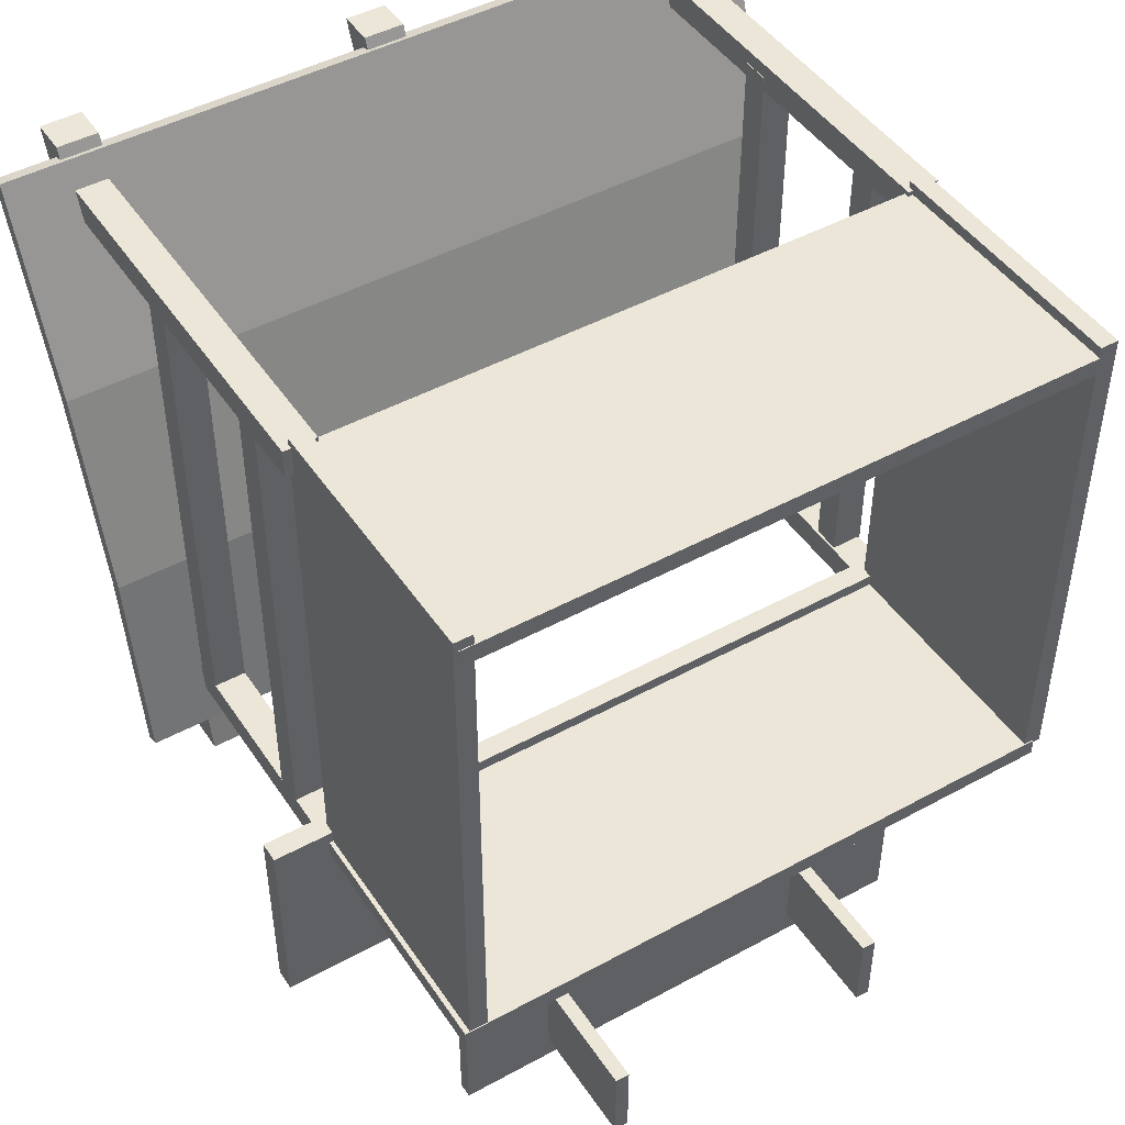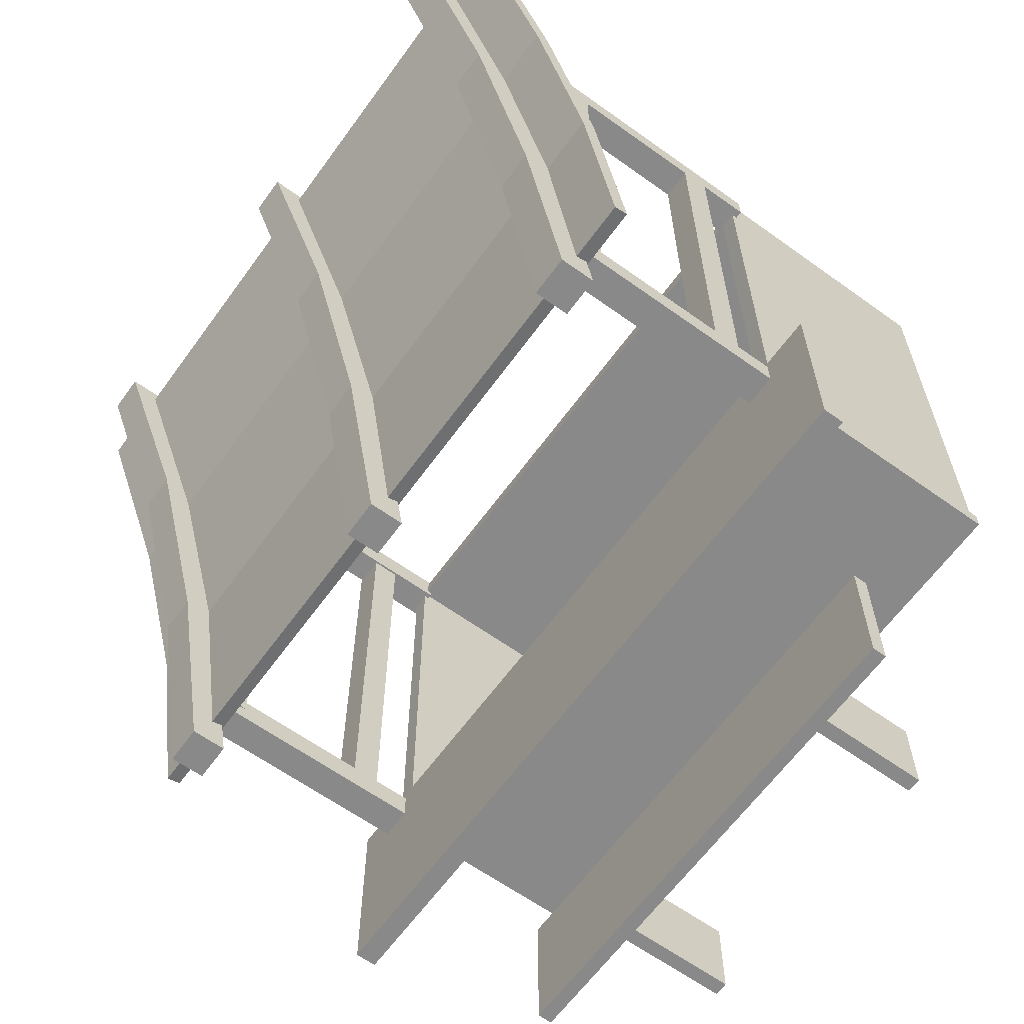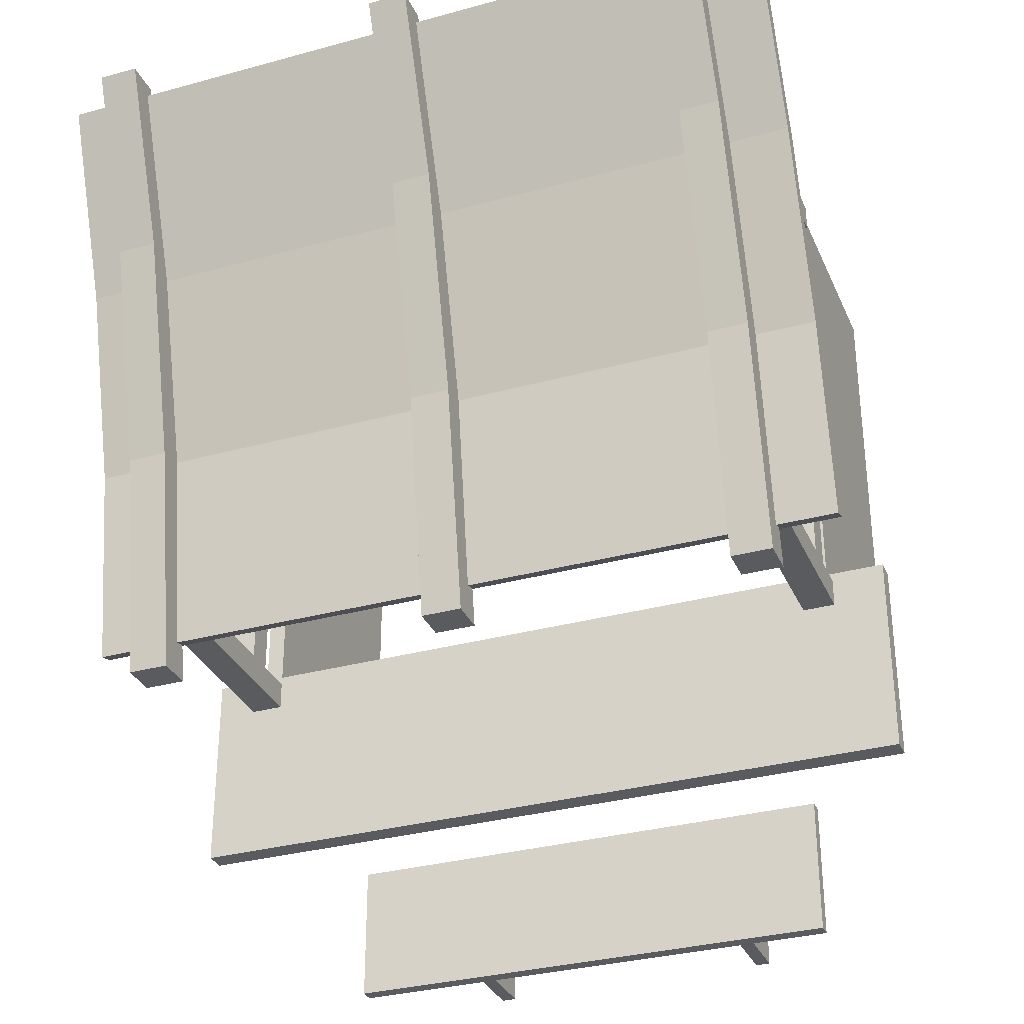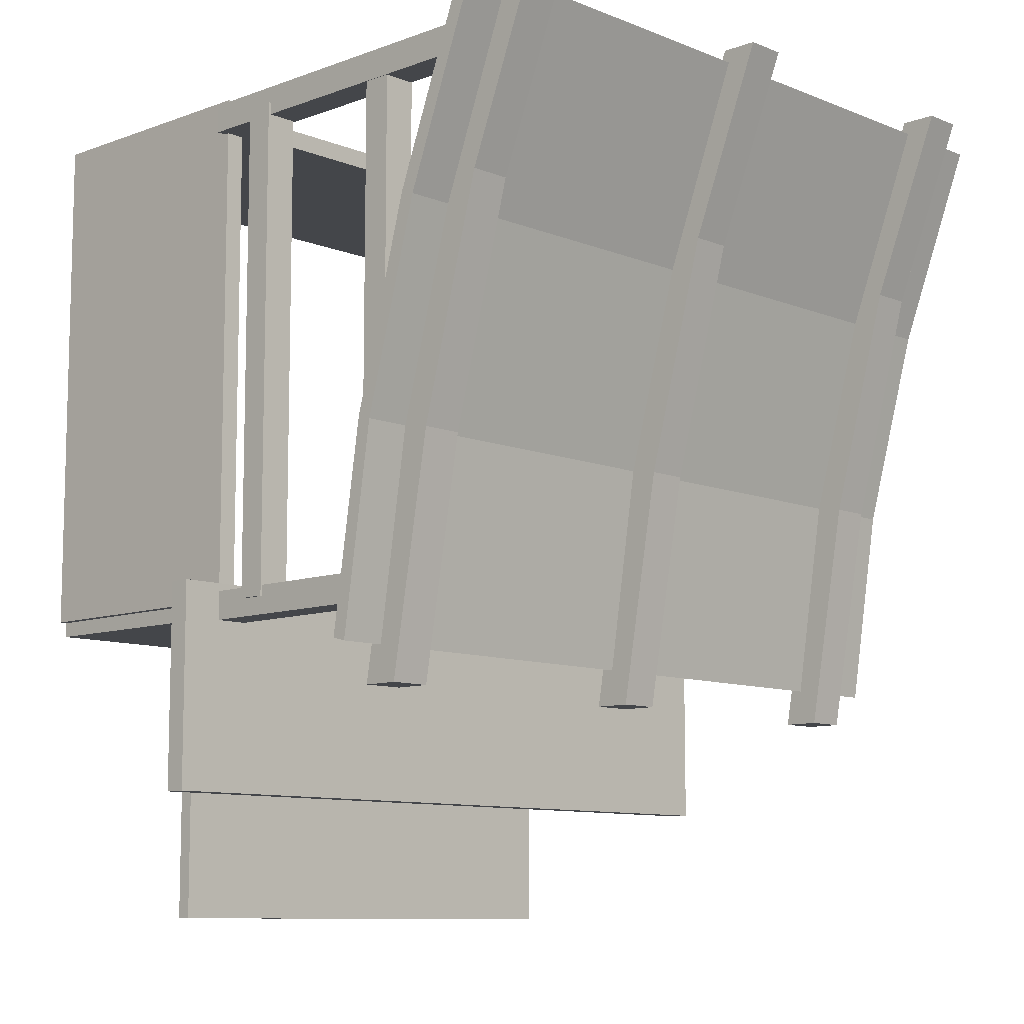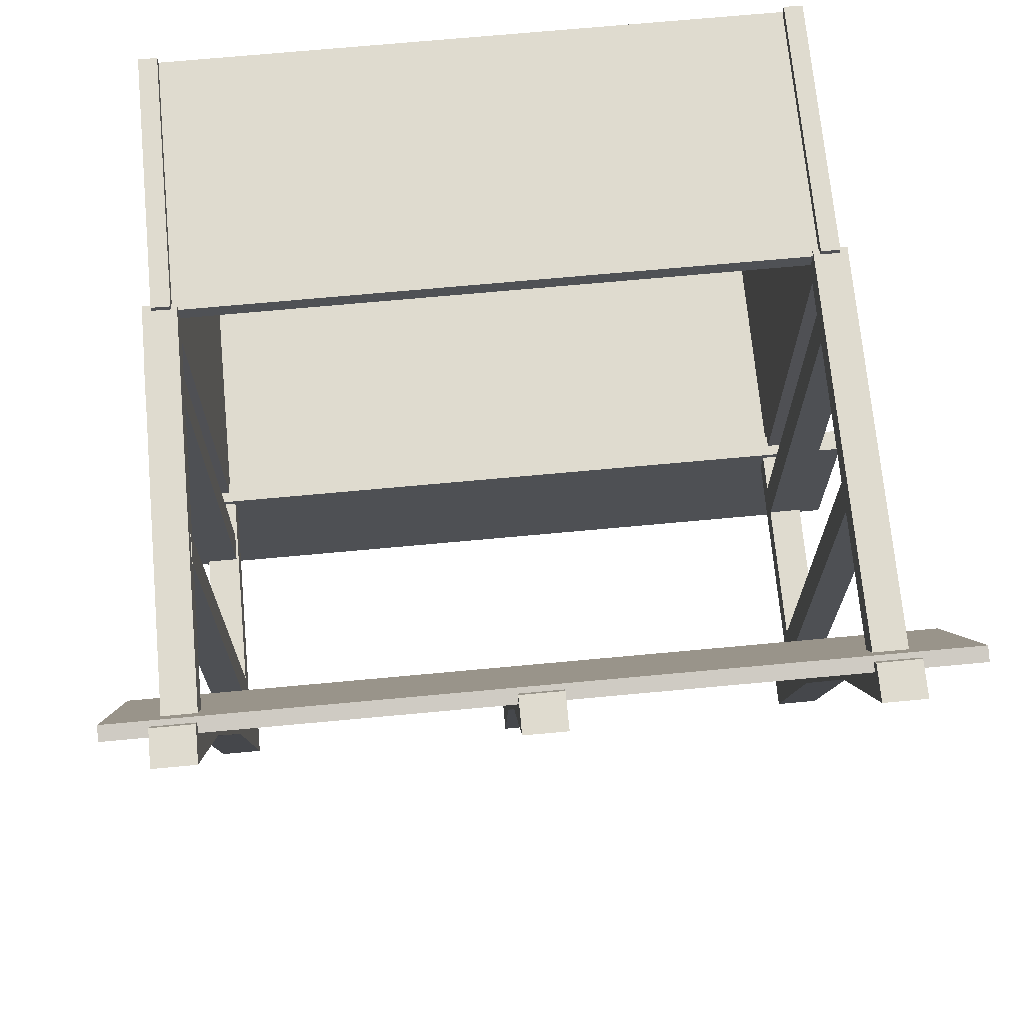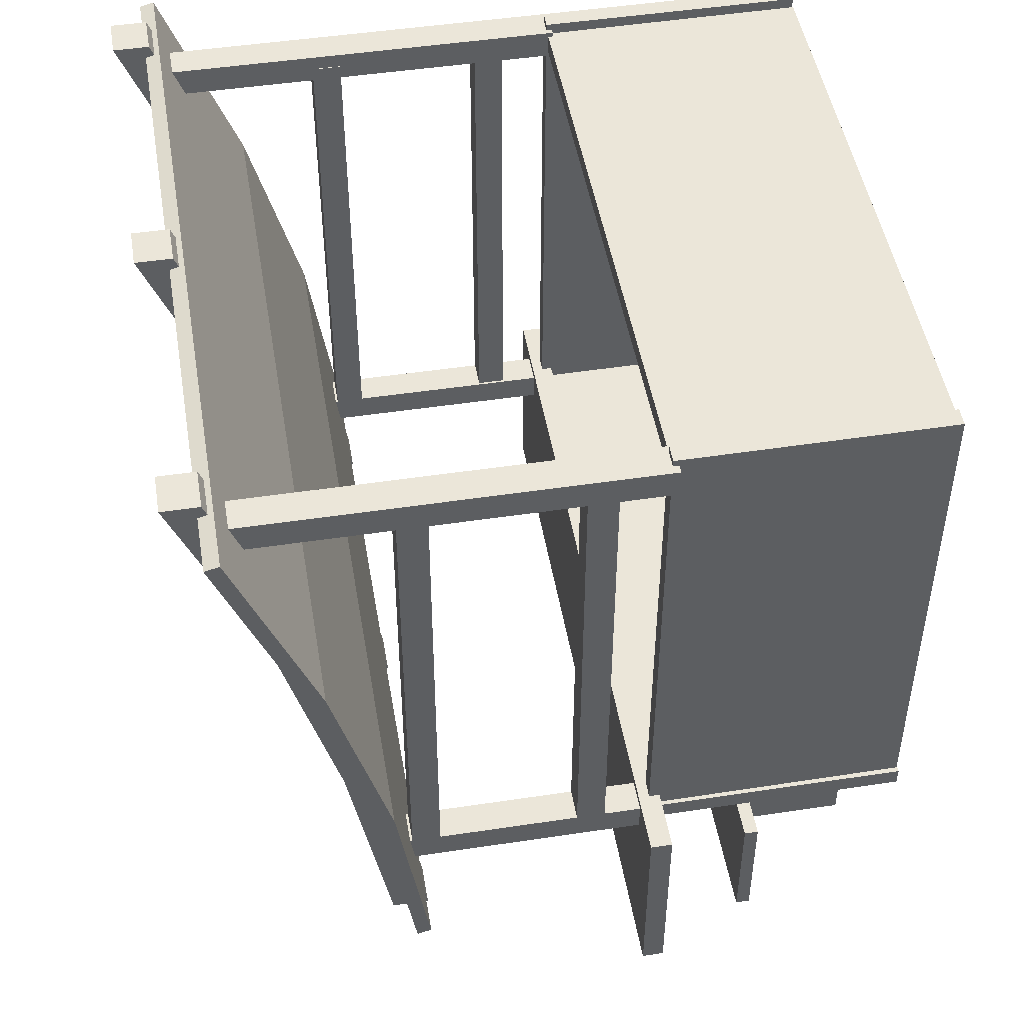
<metadata>
{"format":"obj","ext":"obj","renderer":"f3d","projection":"perspective","resolution":1024,"background":"white","views":[{"elev":46.4,"azim":-31.9,"up":"+Z"},{"elev":-63.2,"azim":-125.9,"up":"+Z"},{"elev":-32.1,"azim":-158.9,"up":"+Z"},{"elev":-9.6,"azim":133.8,"up":"+Z"},{"elev":70.4,"azim":174.7,"up":"+Z"},{"elev":48.3,"azim":-99.6,"up":"+Z"}]}
</metadata>
<code>
o Ramen_Stall_Cube.003
v 0.723 -0.4625 -1.552
v 0.723 -0.4211 -1.552
v 0.723 -0.4625 -1.159
v 0.723 -0.4211 -1.159
v -0.723 -0.4625 -1.552
v -0.723 -0.4211 -1.552
v -0.723 -0.4625 -1.159
v -0.723 -0.4211 -1.159
v 1.101 0.616 -0.8448
v 1.101 0.656 -0.8556
v 1.101 1.073 0.8556
v 1.101 1.113 0.8448
v -1.101 0.616 -0.8448
v -1.101 0.656 -0.8556
v -1.101 1.073 0.8556
v -1.101 1.113 0.8448
v -0.8272 -0.07516 -0.7311
v -0.8272 0.7333 -0.7311
v -0.8272 -0.07516 -0.6499
v -0.8272 0.7333 -0.6499
v -0.9197 -0.07516 -0.7311
v -0.9197 0.7333 -0.7311
v -0.9197 -0.07516 -0.6499
v -0.9197 0.7333 -0.6499
v -0.8272 -0.07348 0.6985
v -0.8272 1.124 0.6985
v -0.8272 -0.07348 0.7797
v -0.8272 1.124 0.7797
v -0.9197 -0.07348 0.6985
v -0.9197 1.124 0.6985
v -0.9197 -0.07348 0.7797
v -0.9197 1.124 0.7797
v 0.9546 -0.07516 -0.7311
v 0.9546 0.7333 -0.7311
v 0.9546 -0.07516 -0.6499
v 0.9546 0.7333 -0.6499
v 0.862 -0.07516 -0.7311
v 0.862 0.7333 -0.7311
v 0.862 -0.07516 -0.6499
v 0.862 0.7333 -0.6499
v 0.9546 -0.07348 0.6985
v 0.9546 1.124 0.6985
v 0.9546 -0.07348 0.7797
v 0.9546 1.124 0.7797
v 0.862 -0.07348 0.6985
v 0.862 1.124 0.6985
v 0.862 -0.07348 0.7797
v 0.862 1.124 0.7797
v -0.8272 0.6391 -0.6779
v -0.8272 0.6391 0.7305
v -0.8272 0.5578 -0.6779
v -0.8272 0.5578 0.7305
v -0.9197 0.6391 -0.6779
v -0.9197 0.6391 0.7305
v -0.9197 0.5578 -0.6779
v -0.9197 0.5578 0.7305
v 0.9527 0.6391 -0.6864
v 0.9527 0.6391 0.739
v 0.9527 0.5578 -0.6864
v 0.9527 0.5578 0.739
v 0.8602 0.6391 -0.6864
v 0.8602 0.6391 0.739
v 0.8602 0.5578 -0.6864
v 0.8602 0.5578 0.739
v -0.8272 0.1593 -0.6802
v -0.8272 0.1593 0.7328
v -0.8272 0.07799 -0.6802
v -0.8272 0.07799 0.7328
v -0.9197 0.1593 -0.6802
v -0.9197 0.1593 0.7328
v -0.9197 0.07799 -0.6802
v -0.9197 0.07799 0.7328
v 0.9611 0.1593 -0.6802
v 0.9611 0.1593 0.7328
v 0.9611 0.07799 -0.6802
v 0.9611 0.07799 0.7328
v 0.8686 0.1593 -0.6802
v 0.8686 0.1593 0.7328
v 0.8686 0.07799 -0.6802
v 0.8686 0.07799 0.7328
v 1.072 -0.08801 -1.21
v 1.072 -0.02663 -1.21
v 1.072 -0.08801 -0.6275
v 1.072 -0.02663 -0.6275
v -1.072 -0.08801 -1.21
v -1.072 -0.02663 -1.21
v -1.072 -0.08801 -0.6275
v -1.072 -0.02663 -0.6275
v -0.4136 -0.4369 -1.477
v -0.455 -0.4369 -1.477
v -0.4136 -0.4369 -1.234
v -0.455 -0.4369 -1.234
v -0.4136 -0.8141 -1.477
v -0.455 -0.8141 -1.477
v -0.4136 -0.8141 -1.234
v -0.455 -0.8141 -1.234
v 0.4191 -0.4369 -1.477
v 0.3777 -0.4369 -1.477
v 0.4191 -0.4369 -1.234
v 0.3777 -0.4369 -1.234
v 0.4191 -0.8141 -1.477
v 0.3777 -0.8141 -1.477
v 0.4191 -0.8141 -1.234
v 0.3777 -0.8141 -1.234
v 0.9087 -0.0595 -0.7147
v 0.9087 -0.06002 -0.6625
v 0.9087 -0.8037 -0.7124
v 0.9087 -0.8043 -0.6602
v -0.9087 -0.8043 -0.6602
v -0.9087 -0.8037 -0.7124
v -0.9087 -0.06002 -0.6625
v -0.9087 -0.0595 -0.7147
v -0.8966 -0.05722 -0.6703
v -0.8444 -0.05775 -0.6703
v -0.8943 -0.8015 -0.6703
v -0.8421 -0.802 -0.6703
v -0.8421 -0.802 0.7989
v -0.8943 -0.8015 0.7989
v -0.8444 -0.05775 0.7989
v -0.8966 -0.05722 0.7989
v 0.8769 -0.05722 -0.6703
v 0.929 -0.05775 -0.6703
v 0.8791 -0.8015 -0.6703
v 0.9313 -0.802 -0.6703
v 0.9313 -0.802 0.7989
v 0.8791 -0.8015 0.7989
v 0.929 -0.05775 0.7989
v 0.8769 -0.05722 0.7989
v 1.101 0.8568 0.2888
v 1.101 0.7024 -0.278
v 1.101 0.7424 -0.2888
v 1.101 0.8968 0.278
v -1.101 0.7024 -0.278
v -1.101 0.8568 0.2888
v -1.101 0.8968 0.278
v -1.101 0.7424 -0.2888
v -0.8146 0.706 -0.9559
v -0.8146 1.202 0.8828
v -0.8146 0.6041 -0.9559
v -0.8146 1.1 0.8828
v -0.9307 0.706 -0.9559
v -0.9307 1.202 0.8828
v -0.9307 0.6041 -0.9559
v -0.9307 1.1 0.8828
v -0.8146 0.8195 -0.3011
v -0.8146 0.9927 0.3537
v -0.8146 0.8908 0.3537
v -0.8146 0.7175 -0.3011
v -0.9307 0.8908 0.3537
v -0.9307 0.7175 -0.3011
v -0.9307 0.9927 0.3537
v -0.9307 0.8195 -0.3011
v 0.973 0.706 -0.9559
v 0.973 1.202 0.8828
v 0.973 0.6041 -0.9559
v 0.973 1.1 0.8828
v 0.8569 0.706 -0.9559
v 0.8569 1.202 0.8828
v 0.8569 0.6041 -0.9559
v 0.8569 1.1 0.8828
v 0.973 0.8195 -0.3011
v 0.973 0.9927 0.3537
v 0.973 0.8908 0.3537
v 0.973 0.7175 -0.3011
v 0.8569 0.8908 0.3537
v 0.8569 0.7175 -0.3011
v 0.8569 0.9927 0.3537
v 0.8569 0.8195 -0.3011
v 0.06869 0.706 -0.9559
v 0.06869 1.202 0.8828
v 0.06869 0.6041 -0.9559
v 0.06869 1.1 0.8828
v -0.0474 0.706 -0.9559
v -0.0474 1.202 0.8828
v -0.0474 0.6041 -0.9559
v -0.0474 1.1 0.8828
v 0.06869 0.8195 -0.3011
v 0.06869 0.9927 0.3537
v 0.06869 0.8908 0.3537
v 0.06869 0.7175 -0.3011
v -0.0474 0.8908 0.3537
v -0.0474 0.7175 -0.3011
v -0.0474 0.9927 0.3537
v -0.0474 0.8195 -0.3011
v 0.8813 -0.0595 0.7141
v 0.8813 -0.06002 0.7663
v 0.8813 -0.8037 0.7164
v 0.8813 -0.8043 0.7686
v -0.8813 -0.8043 0.7686
v -0.8813 -0.8037 0.7164
v -0.8813 -0.06002 0.7663
v -0.8813 -0.0595 0.7141
f 2 3 1
f 4 7 3
f 8 5 7
f 6 1 5
f 7 1 3
f 4 6 8
f 132 11 129
f 12 15 11
f 136 13 133
f 14 9 13
f 133 9 130
f 131 14 136
f 18 19 17
f 20 23 19
f 24 21 23
f 22 17 21
f 23 17 19
f 20 22 24
f 26 27 25
f 28 31 27
f 32 29 31
f 30 25 29
f 31 25 27
f 28 30 32
f 34 35 33
f 36 39 35
f 40 37 39
f 38 33 37
f 39 33 35
f 36 38 40
f 42 43 41
f 44 47 43
f 48 45 47
f 46 41 45
f 47 41 43
f 44 46 48
f 50 51 49
f 52 55 51
f 56 53 55
f 54 49 53
f 55 49 51
f 52 54 56
f 58 59 57
f 60 63 59
f 64 61 63
f 62 57 61
f 63 57 59
f 60 62 64
f 66 67 65
f 72 69 71
f 70 65 69
f 71 65 67
f 68 70 72
f 71 68 72
f 71 67 68
f 74 75 73
f 80 77 79
f 78 73 77
f 79 73 75
f 76 78 80
f 79 76 80
f 79 75 76
f 82 83 81
f 84 87 83
f 88 85 87
f 86 81 85
f 87 81 83
f 84 86 88
f 90 91 89
f 91 96 95
f 107 106 108
f 94 89 93
f 95 89 91
f 92 94 96
f 99 104 103
f 102 97 101
f 103 97 99
f 100 102 104
f 111 110 109
f 110 108 109
f 111 108 106
f 105 110 112
f 115 114 116
f 119 118 117
f 118 116 117
f 119 116 114
f 113 118 120
f 113 119 114
f 113 120 119
f 127 126 125
f 126 124 125
f 127 124 122
f 121 126 128
f 121 127 122
f 121 128 127
f 123 122 124
f 121 122 123
f 101 103 104
f 101 104 102
f 93 95 96
f 93 96 94
f 12 135 16
f 132 136 135
f 15 129 11
f 134 130 129
f 15 135 134
f 134 136 133
f 9 131 130
f 131 129 130
f 146 140 147
f 144 151 149
f 142 146 151
f 147 144 149
f 141 139 143
f 138 144 140
f 139 150 143
f 148 149 150
f 152 137 141
f 151 145 152
f 150 141 143
f 149 152 150
f 137 148 139
f 145 147 148
f 162 156 163
f 160 167 165
f 158 162 167
f 163 160 165
f 157 155 159
f 154 160 156
f 155 166 159
f 164 165 166
f 168 153 157
f 167 161 168
f 166 157 159
f 165 168 166
f 153 164 155
f 161 163 164
f 178 172 179
f 176 183 181
f 174 178 183
f 179 176 181
f 173 171 175
f 170 176 172
f 171 182 175
f 180 181 182
f 184 169 173
f 183 177 184
f 182 173 175
f 181 184 182
f 169 180 171
f 177 179 180
f 187 186 188
f 191 190 189
f 190 188 189
f 191 188 186
f 185 190 192
f 185 191 186
f 185 192 191
f 2 4 3
f 4 8 7
f 8 6 5
f 6 2 1
f 7 5 1
f 4 2 6
f 132 12 11
f 12 16 15
f 136 14 13
f 14 10 9
f 133 13 9
f 131 10 14
f 18 20 19
f 20 24 23
f 24 22 21
f 22 18 17
f 23 21 17
f 20 18 22
f 26 28 27
f 28 32 31
f 32 30 29
f 30 26 25
f 31 29 25
f 28 26 30
f 34 36 35
f 36 40 39
f 40 38 37
f 38 34 33
f 39 37 33
f 36 34 38
f 42 44 43
f 44 48 47
f 48 46 45
f 46 42 41
f 47 45 41
f 44 42 46
f 50 52 51
f 52 56 55
f 56 54 53
f 54 50 49
f 55 53 49
f 52 50 54
f 58 60 59
f 60 64 63
f 64 62 61
f 62 58 57
f 63 61 57
f 60 58 62
f 66 68 67
f 72 70 69
f 70 66 65
f 71 69 65
f 68 66 70
f 74 76 75
f 80 78 77
f 78 74 73
f 79 77 73
f 76 74 78
f 82 84 83
f 84 88 87
f 88 86 85
f 86 82 81
f 87 85 81
f 84 82 86
f 90 92 91
f 91 92 96
f 107 105 106
f 94 90 89
f 95 93 89
f 92 90 94
f 99 100 104
f 102 98 97
f 103 101 97
f 100 98 102
f 111 112 110
f 110 107 108
f 111 109 108
f 105 107 110
f 115 113 114
f 119 120 118
f 118 115 116
f 119 117 116
f 113 115 118
f 127 128 126
f 126 123 124
f 127 125 124
f 121 123 126
f 12 132 135
f 132 131 136
f 15 134 129
f 134 133 130
f 15 16 135
f 134 135 136
f 9 10 131
f 131 132 129
f 146 138 140
f 144 142 151
f 142 138 146
f 147 140 144
f 141 137 139
f 138 142 144
f 139 148 150
f 148 147 149
f 152 145 137
f 151 146 145
f 150 152 141
f 149 151 152
f 137 145 148
f 145 146 147
f 162 154 156
f 160 158 167
f 158 154 162
f 163 156 160
f 157 153 155
f 154 158 160
f 155 164 166
f 164 163 165
f 168 161 153
f 167 162 161
f 166 168 157
f 165 167 168
f 153 161 164
f 161 162 163
f 178 170 172
f 176 174 183
f 174 170 178
f 179 172 176
f 173 169 171
f 170 174 176
f 171 180 182
f 180 179 181
f 184 177 169
f 183 178 177
f 182 184 173
f 181 183 184
f 169 177 180
f 177 178 179
f 187 185 186
f 191 192 190
f 190 187 188
f 191 189 188
f 185 187 190

</code>
